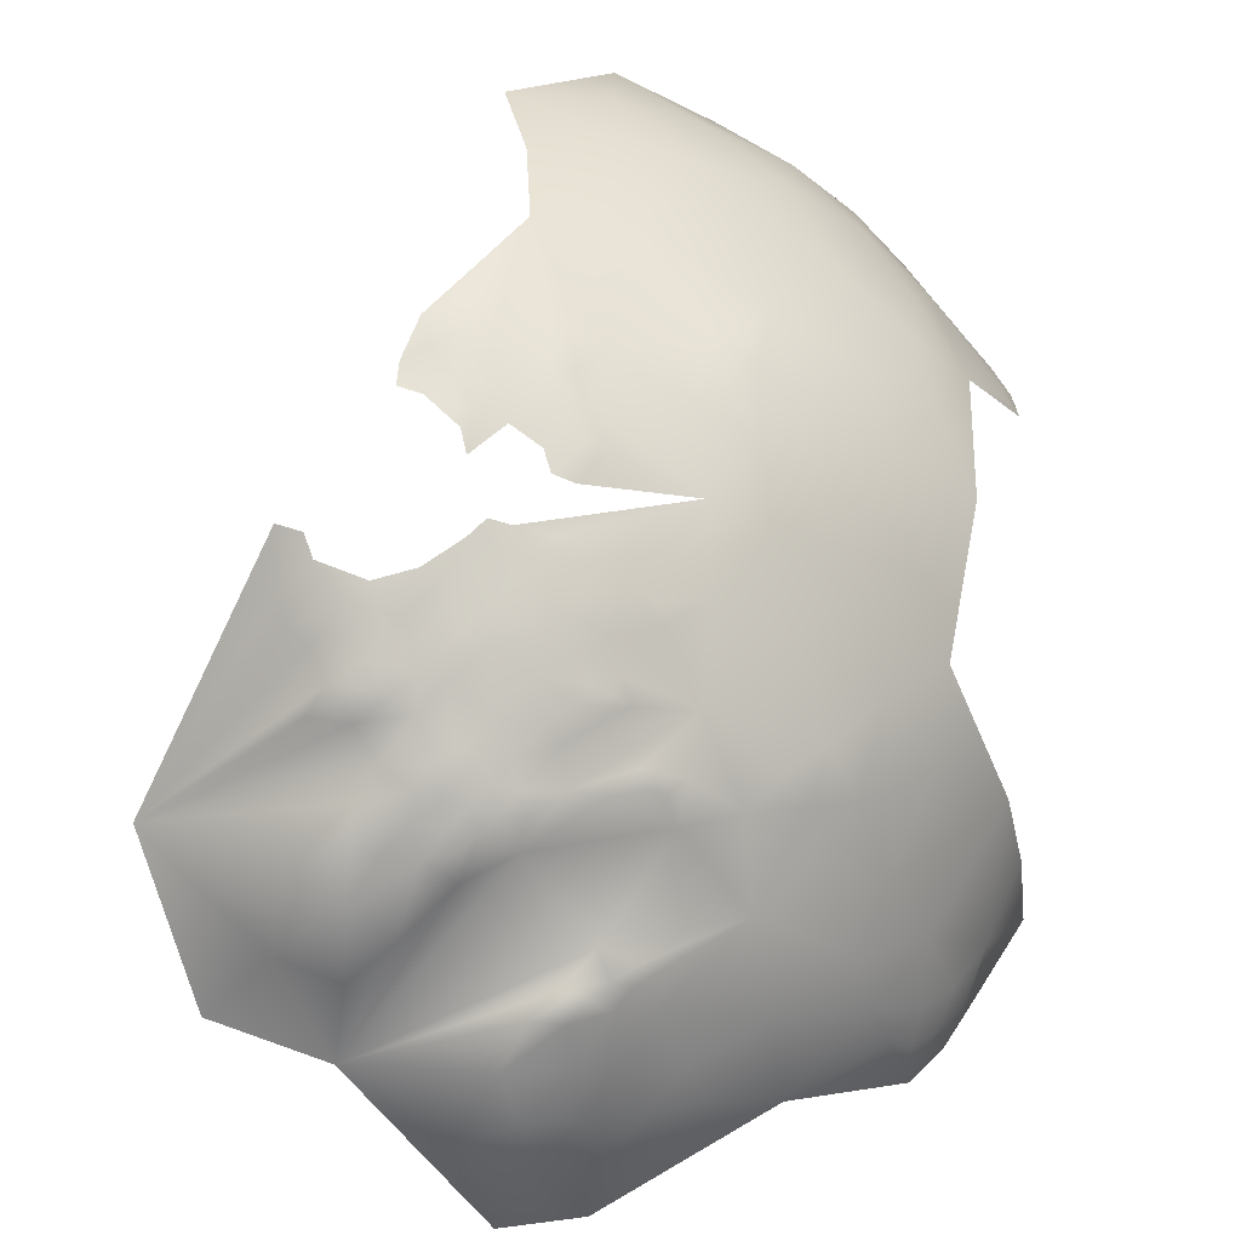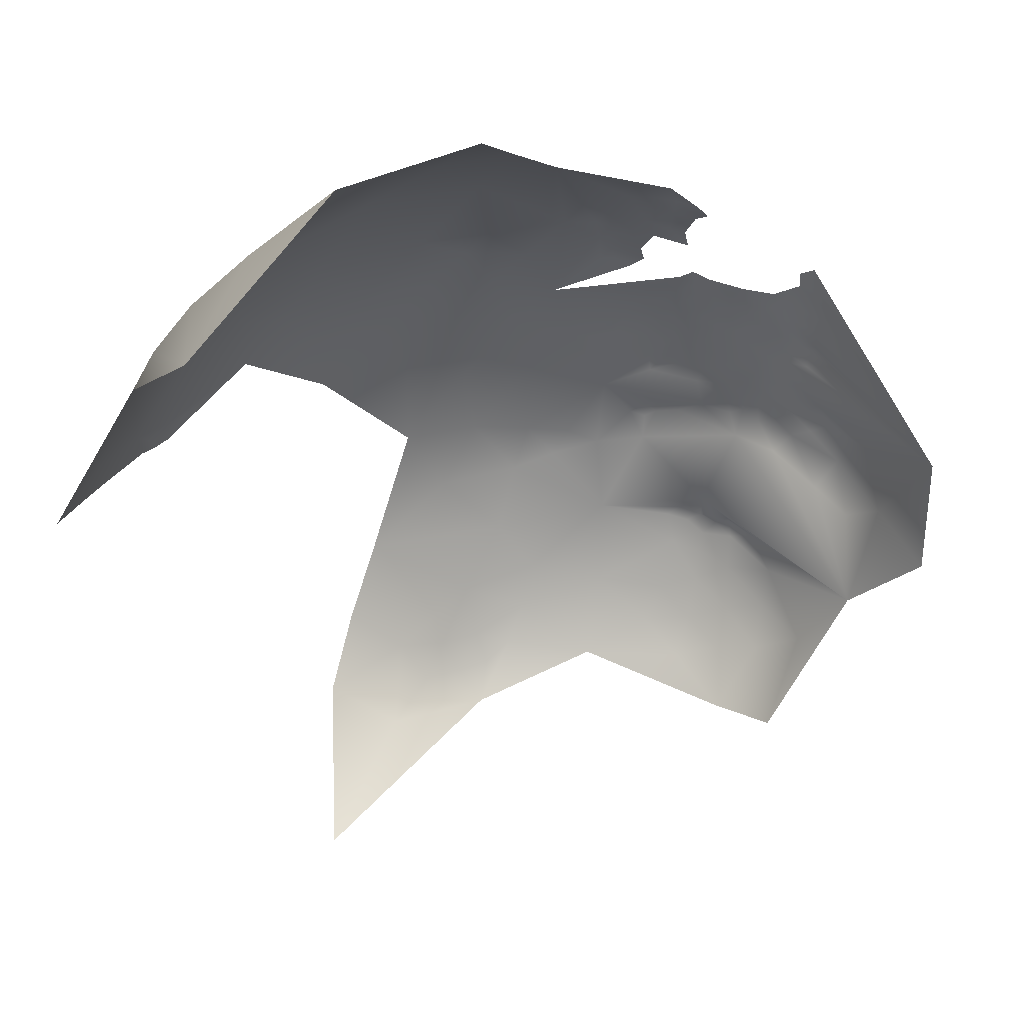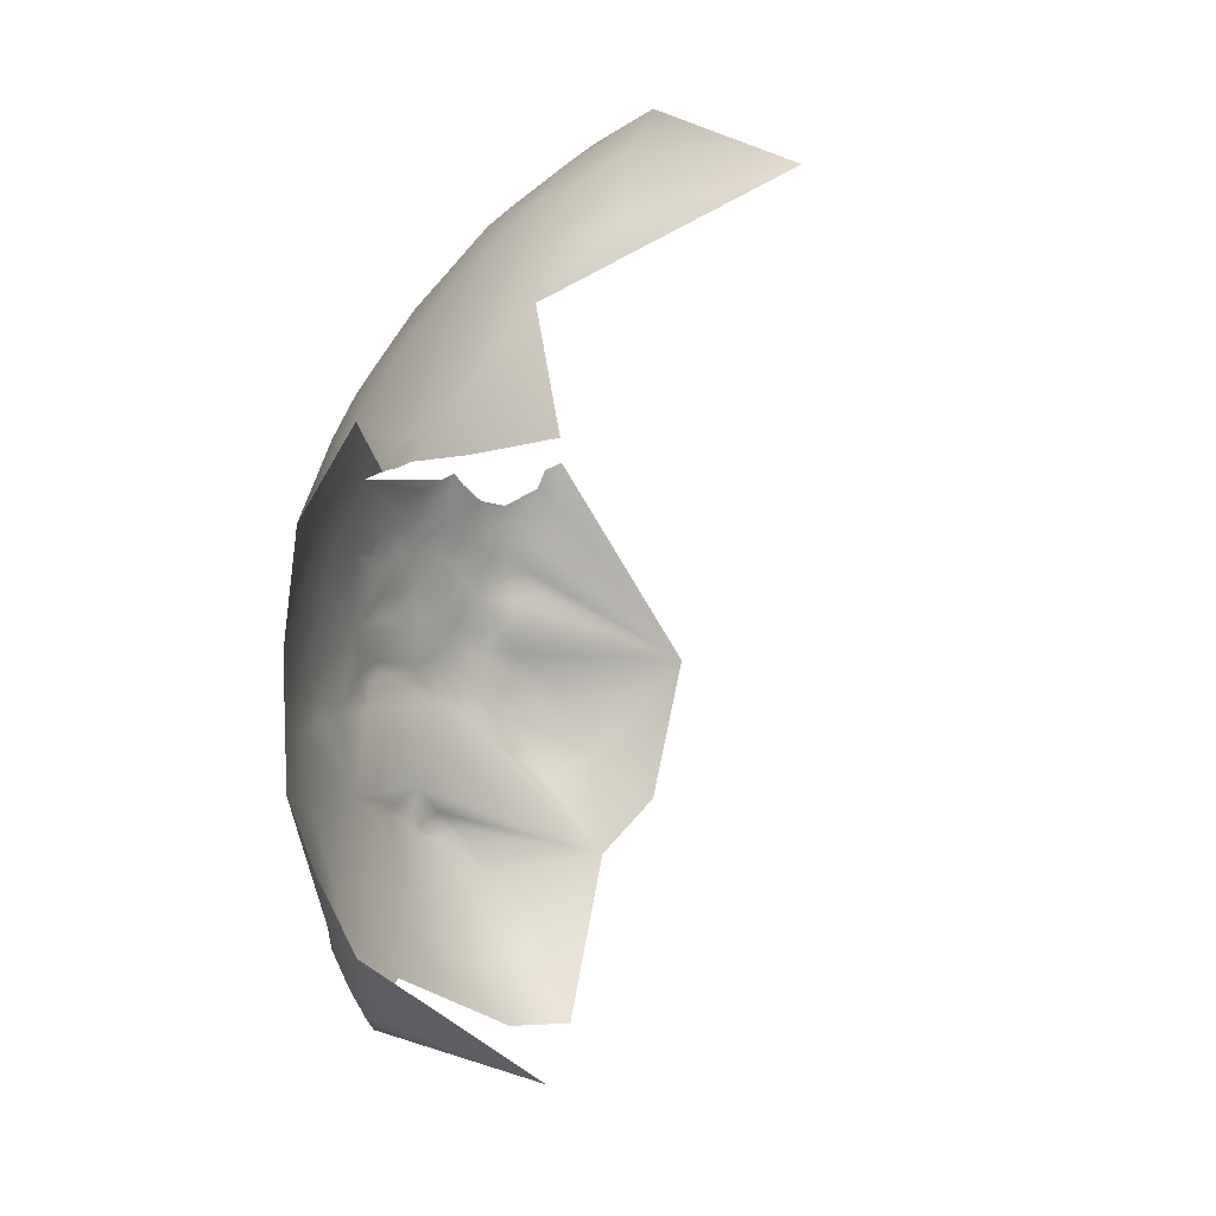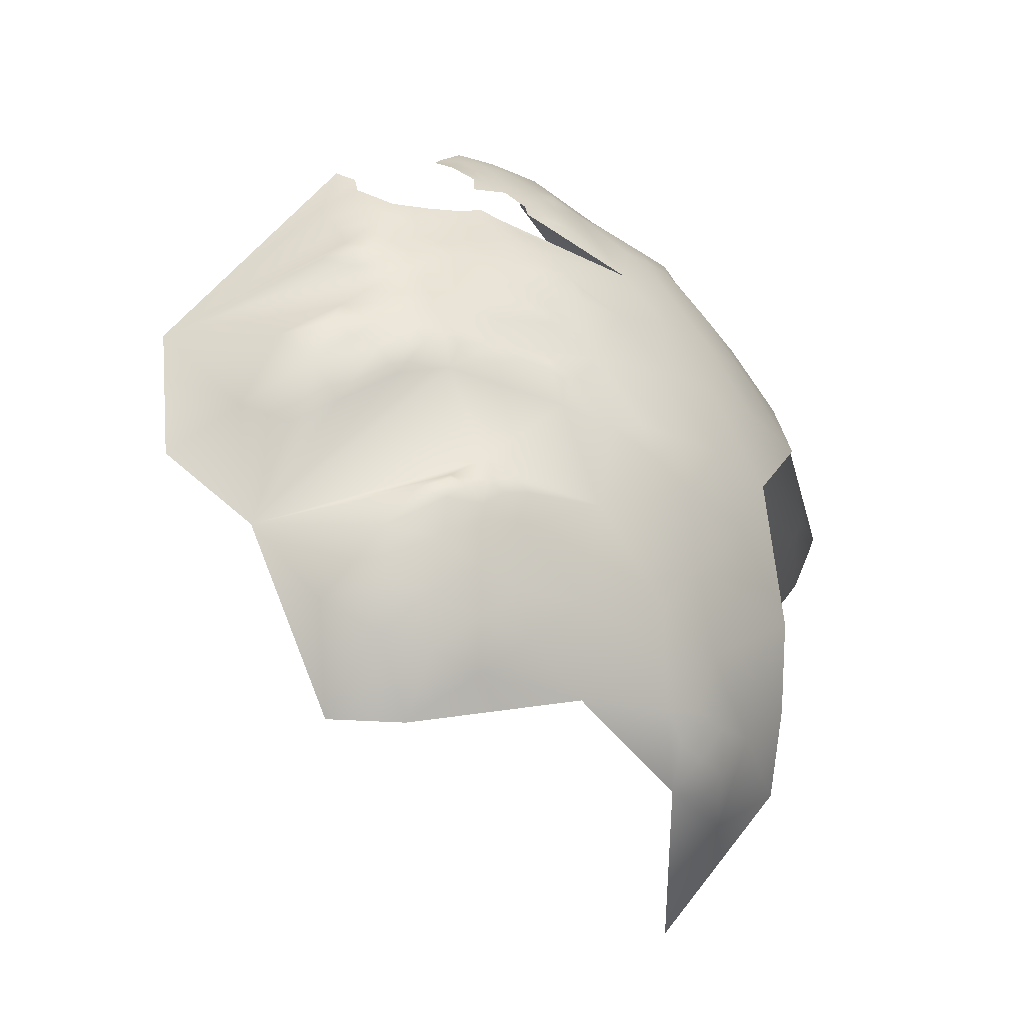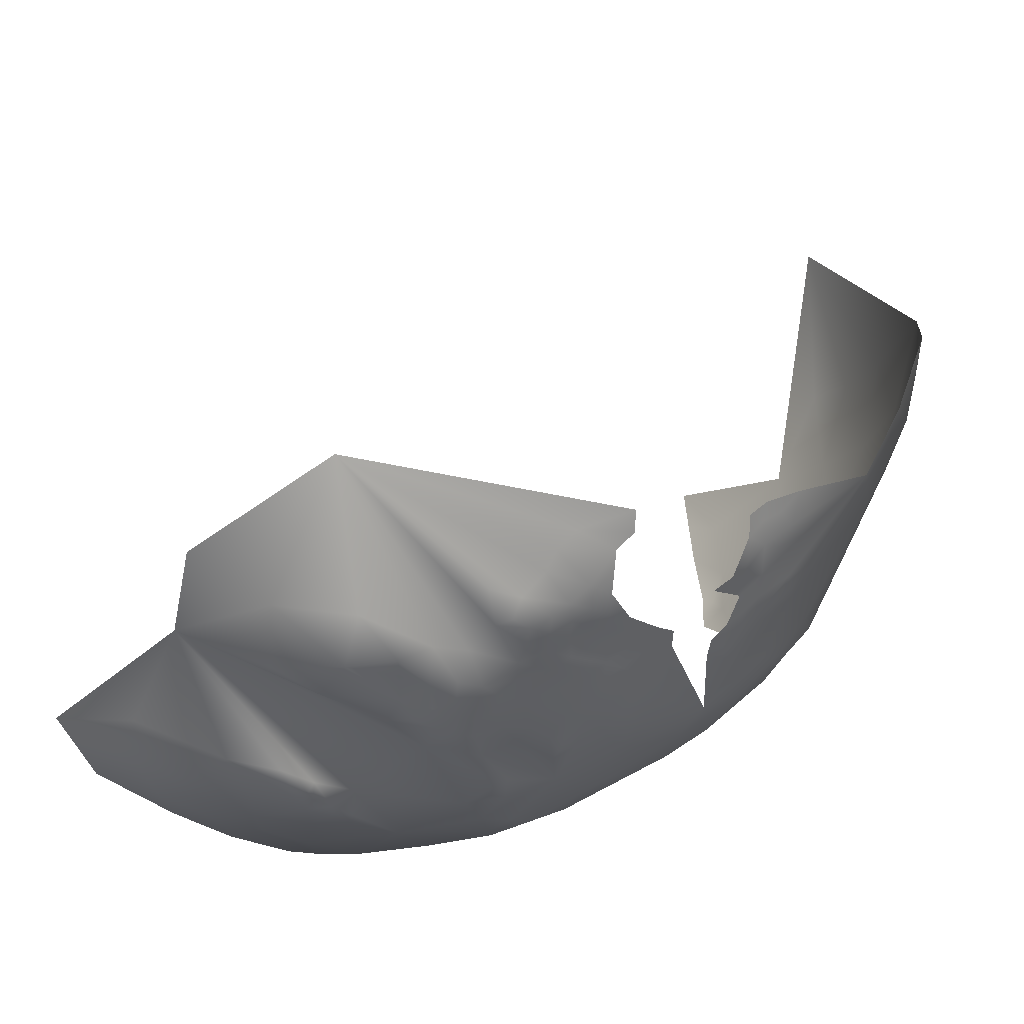
<metadata>
{"format":"obj","ext":"obj","renderer":"f3d","projection":"perspective","resolution":1024,"background":"white","views":[{"elev":-73.2,"azim":-166.3,"up":"+Z"},{"elev":28.9,"azim":32.2,"up":"+Y"},{"elev":-9.8,"azim":-40.4,"up":"+Y"},{"elev":-27.8,"azim":176.2,"up":"+Y"},{"elev":-48.4,"azim":117.3,"up":"+Z"}]}
</metadata>
<code>
v -579 448.5 -685.4
v -577.1 451 -683.9
v -575.4 448.4 -687.1
v -576.5 446 -688.9
v -574.1 445.1 -690.4
v -573.7 443 -692.4
v -573.8 440.7 -694.2
v -573.8 438.1 -695.4
v -575.5 441.3 -692.6
v -578.4 439.7 -692.7
v -578.4 442.8 -690.5
v -570.8 444.4 -691.8
v -570.9 446.3 -689.8
v -568.3 445.7 -691
v -572.1 448.2 -688
v -572 451.1 -685.7
v -569.1 447.7 -688.9
v -631.7 413.7 -634.1
v -631.4 415.7 -632.6
v -630.3 417.4 -635.9
v -631.6 413.9 -637
v -630.3 417 -639.6
v -631.8 414 -631.3
v -630.2 418.2 -628.6
v -587.7 434 -692.3
v -585.6 434 -693.6
v -585.8 435.9 -692.3
v -583.6 435.1 -693.8
v -583.7 437.5 -692.1
v -583.6 432.7 -695.2
v -581.2 436.6 -693.7
v -581.5 434.3 -695.2
v -583.5 439.6 -690.7
v -586.4 438.7 -689.7
v -583.9 441.4 -689.1
v -581.5 438.8 -692.1
v -581.5 440.9 -690.6
v -585.7 442.2 -687.5
v -586.1 443.7 -686
v -589.3 442.6 -684.1
v -585.8 446.2 -683.5
v -583.5 444.4 -686.6
v -567.2 424.5 -703.7
v -567.6 421.9 -704.7
v -570 423.2 -703.8
v -569.5 425.8 -702.7
v -572.1 424.3 -702.8
v -572.2 420.8 -704.2
v -574.5 422.8 -703
v -576.7 420.8 -703.1
v -576.8 423.5 -702.1
v -579.1 421.8 -701.9
v -579.1 424.5 -700.9
v -576.7 426 -701
v -574.4 425.2 -702
v -581.7 422.9 -700.6
v -579.1 426.9 -699.9
v -581.5 420.4 -701.5
v -576.8 428.4 -699.9
v -574.5 427.5 -700.8
v -576.8 430.9 -698.7
v -580.5 428.8 -698.2
v -582.6 427.3 -698.2
v -574.5 429.8 -699.9
v -574.6 432.3 -698.8
v -572.1 431.1 -699.8
v -572.3 427.9 -701.2
v -583.5 421.2 -700.6
v -584.4 418.1 -701
v -569.4 428.4 -701.8
v -567.1 427.2 -703
v -586.7 421.8 -698.8
v -588.9 419.8 -698.4
v -588.6 417.6 -699.1
v -581.1 425.3 -699.7
v -567.2 429.8 -702.1
v -564.8 428.3 -703.3
v -564.7 425.9 -703.9
v -564.8 423.1 -704.7
v -564.6 420.2 -705.6
v -562.5 424.5 -704.6
v -562.3 421.7 -705.6
v -562.5 427.2 -703.8
v -560.2 423 -705.4
v -559.6 420.3 -706.4
v -561.9 419 -706.4
v -567.5 418.9 -705.5
v -584.4 425.4 -698.3
v -563.8 416.7 -706.7
v -566.6 415.1 -706.6
v -567.1 412.5 -707.4
v -570.2 414.3 -706.2
v -564.4 411.8 -708
v -566.8 409.9 -708.2
v -569.1 411 -707.4
v -569.3 408.3 -707.9
v -571.8 410 -707
v -571.9 406.9 -707.6
v -576.5 410 -705.6
v -569.4 405.4 -708.6
v -566.7 406.8 -708.7
v -566.8 403.8 -709.1
v -564.1 408.3 -708.8
v -564 405.2 -709
v -571.6 404.4 -708.3
v -561.7 409.8 -708.7
v -570.1 400.7 -707.9
v -575.4 412.4 -705.7
v -576 405.4 -706.6
v -558.9 412.7 -707.2
v -563.5 399.2 -708.7
v -579.1 413.2 -704.4
v -580.9 414.4 -703.4
v -578.9 415.6 -703.8
v -576.4 416.7 -704.4
v -582.7 412.7 -703.3
v -583.9 411.2 -703
v -583.9 414.3 -702.2
v -579.7 417.9 -702.9
v -557.4 417 -706.4
v -569.7 421 -704.7
v -560 425.5 -704.6
v -562.2 429.9 -702.8
v -559.3 428.5 -703.4
v -560.5 406.8 -708.9
v -560.7 402.7 -709.3
v -564.4 402.7 -709.4
v -555.7 409.7 -708.1
v -557.3 404.4 -709.1
v -554.8 425 -703.7
v -557.2 419.4 -706.7
v -553.1 427.2 -702.7
v -552.6 430.1 -701.3
v -557.3 432.9 -701.5
v -556.8 435.5 -700.2
v -554.2 436.9 -699.7
v -555.8 421.3 -705.3
v -552.8 418.6 -705.4
v -587.5 402.7 -702.9
v -584.8 403.9 -704.1
v -585.4 401.9 -704.1
v -583.6 403 -704.7
v -583.4 405.2 -704.3
v -580.1 403.6 -705.7
v -570.1 381.6 -707.6
v -572.9 383.6 -707.3
v -570.4 385.2 -707.1
v -570.7 384.3 -707.9
v -574.8 381.4 -706.5
v -575.4 384.8 -706.8
v -566.3 383 -707.6
v -574.9 378.3 -705.8
v -577.6 383.4 -706
v -579.2 379.5 -704.3
v -580.7 384.1 -704.8
v -579 385.6 -705.7
v -574.9 388.3 -706
v -603.7 436.2 -678.1
v -603.7 439.5 -675.4
v -599.4 440.4 -678.1
v -600.3 435.8 -681.9
v -596.7 435.3 -685
v -606.2 440.4 -669.5
v -592.3 396.8 -700.3
v -596.6 398.7 -697.9
v -585.4 398.1 -703.7
v -598.5 394.5 -696.5
v -603.6 392.2 -692.3
v -602 399.4 -693.9
v -581.2 366 -698.8
v -580.1 371.7 -701.7
v -574.8 373.8 -704.4
v -574.6 367.2 -701.9
v -568.8 363.3 -701.6
v -568.6 369.5 -704.3
v -569.8 376.3 -706.4
v -562.2 377.7 -706.8
v -574.9 361.1 -698.6
v -561.9 364.7 -702.8
v -565.7 355.1 -696.6
v -562.8 371.5 -705.9
v -631.4 413.1 -621.6
v -630.3 413 -615.3
v -629.3 417.8 -618.8
v -629.1 413.1 -608.9
v -555.5 355.6 -695.8
v -554.4 368.8 -703.1
v -605.1 363.8 -682.5
v -608.9 363.2 -677.7
v -602.8 359.3 -681.9
v -605.8 358.6 -678.1
v -600.6 362.2 -685.5
v -613.4 364.4 -671.6
v -609.4 358.3 -673.2
v -601.8 353.6 -678.6
v -606.3 354.6 -673.7
v -599.9 368 -688.9
v -599.7 374.6 -691.6
v -543 395.2 -705.9
v -552.5 399.9 -709.8
v -533.7 389.3 -702.9
v -549.7 391.4 -708.3
v -555.8 394.6 -709
v -547.4 404.6 -708.1
v -554.3 405.9 -709.9
v -611.7 381.5 -681.9
v -619.3 381.4 -672.9
v -607.5 371.8 -682.9
v -604.8 381.9 -689.1
v -621.7 423.4 -661.2
v -621.2 430 -654.6
v -623.3 413.5 -666
v -608.5 411.8 -685
v -615 413.2 -677.6
v -601.2 410.8 -691.9
v -626.1 422.8 -650
v -602.4 429.8 -683.9
v -623 431.3 -620.6
v -614.4 441.3 -615.9
v -624.5 429.7 -633.8
v -614.9 430.7 -666.1
v -601.2 420.9 -688.8
v -590.6 408.1 -699.5
v -622.4 432.2 -645.5
v -618.6 440 -639.1
v -609 421.9 -681.5
v -609 430.6 -676.2
v -595.6 427.1 -691.1
v -594.1 417.9 -695.2
v -615.4 422.8 -672.4
v -612.1 390.7 -683.6
v -608.5 400.8 -687.4
v -616.1 400.2 -679
v -590.6 385.4 -699.5
v -589.4 372.5 -696.9
v -619.5 371.2 -666
v -614.7 439.1 -654.5
v -618.4 440 -626.7
v -612.5 448.2 -633.2
v -611.2 447.3 -620.6
v -604.8 454.3 -626
v -604 455.9 -638.5
v -611.4 448 -644.2
v -602.8 453.6 -651.2
v -592.8 460.3 -655
v -593.7 453 -666.8
v -584.2 456.1 -672.9
v -584.9 461.5 -661.9
v -594.7 462 -644.5
v -594.9 463.5 -632.9
v -588.5 360.9 -691.7
v -618.6 361.2 -658.8
v -598.5 448.2 -603.7
v -609.9 354.2 -664.5
v -531.8 409.8 -698.6
v -545.1 380.2 -701.1
v -605.3 346.6 -640
v -583.4 466.6 -651.5
f 113 114 112
f 83 81 78
f 83 78 77
f 35 38 42
f 26 25 27
f 42 38 39
f 46 70 71
f 61 65 64
f 61 64 59
f 76 71 70
f 119 115 114
f 37 33 35
f 31 32 28
f 61 59 62
f 35 33 34
f 54 51 53
f 38 35 34
f 53 56 75
f 53 52 56
f 36 33 37
f 43 46 71
f 51 52 53
f 62 57 63
f 57 75 63
f 57 53 75
f 55 49 51
f 55 51 54
f 28 27 29
f 28 26 27
f 69 68 58
f 113 116 118
f 66 64 65
f 64 67 60
f 64 66 67
f 68 56 58
f 57 54 53
f 145 148 151
f 6 7 9
f 50 52 51
f 57 62 59
f 57 59 54
f 121 48 45
f 121 45 44
f 58 56 52
f 92 91 95
f 36 29 33
f 142 141 140
f 142 140 143
f 94 95 91
f 24 19 23
f 141 139 140
f 21 18 20
f 100 105 98
f 38 40 39
f 109 98 105
f 30 28 32
f 30 26 28
f 88 63 75
f 18 23 19
f 18 19 20
f 21 20 22
f 153 155 156
f 97 95 96
f 60 55 54
f 123 83 77
f 79 78 81
f 79 43 78
f 49 50 51
f 145 146 148
f 157 147 150
f 77 71 76
f 47 49 55
f 60 59 64
f 60 54 59
f 83 122 81
f 94 96 95
f 82 79 81
f 146 150 147
f 78 71 77
f 78 43 71
f 84 81 122
f 84 82 81
f 47 45 48
f 47 48 49
f 153 150 149
f 107 105 100
f 47 46 45
f 148 146 147
f 92 90 91
f 31 29 36
f 31 28 29
f 156 157 150
f 156 150 153
f 10 11 9
f 85 84 137
f 149 150 146
f 82 84 85
f 93 94 91
f 79 82 80
f 96 100 98
f 96 98 97
f 101 100 96
f 93 103 94
f 124 83 123
f 124 122 83
f 149 152 154
f 101 94 103
f 101 96 94
f 104 101 103
f 86 82 85
f 85 120 86
f 13 17 14
f 13 14 12
f 86 80 82
f 13 15 17
f 102 107 100
f 102 100 101
f 102 127 111
f 104 102 101
f 110 128 106
f 131 120 85
f 131 85 137
f 104 127 102
f 87 121 44
f 154 153 149
f 80 86 89
f 79 44 43
f 3 1 2
f 130 122 124
f 126 104 125
f 111 107 102
f 45 46 43
f 45 43 44
f 138 131 137
f 106 103 93
f 106 93 110
f 12 5 13
f 12 6 5
f 126 127 104
f 125 103 106
f 125 104 103
f 125 129 126
f 87 80 89
f 87 89 90
f 10 37 11
f 10 36 37
f 44 80 87
f 44 79 80
f 50 115 119
f 113 119 114
f 31 36 10
f 55 60 67
f 52 50 119
f 52 119 58
f 88 75 56
f 46 67 70
f 112 114 115
f 66 70 67
f 34 33 29
f 112 116 113
f 5 6 9
f 69 72 68
f 42 39 41
f 8 9 7
f 40 38 34
f 117 118 116
f 42 37 35
f 166 139 141
f 47 55 67
f 47 67 46
f 40 41 39
f 48 50 49
f 74 73 72
f 74 72 69
f 99 97 98
f 137 84 122
f 56 68 72
f 56 72 88
f 125 106 128
f 120 89 86
f 3 2 16
f 3 16 15
f 92 95 97
f 123 77 76
f 133 134 135
f 69 58 119
f 93 91 90
f 15 13 5
f 3 5 4
f 3 15 5
f 34 29 27
f 119 113 118
f 119 118 69
f 160 158 159
f 149 146 145
f 12 7 6
f 160 161 158
f 143 140 139
f 108 112 115
f 110 89 120
f 167 168 169
f 99 112 108
f 154 155 153
f 5 11 4
f 5 9 11
f 30 25 26
f 17 15 16
f 8 10 9
f 132 130 124
f 130 137 122
f 66 76 70
f 97 99 108
f 1 3 4
f 132 134 133
f 132 124 134
f 151 148 147
f 20 19 24
f 87 48 121
f 107 109 105
f 87 90 92
f 93 89 110
f 93 90 89
f 136 133 135
f 138 120 131
f 99 98 109
f 123 134 124
f 126 111 127
f 194 189 191
f 194 193 189
f 190 188 192
f 191 188 190
f 191 189 188
f 183 184 182
f 196 194 191
f 195 196 191
f 195 191 190
f 176 172 152
f 172 154 152
f 174 173 175
f 166 141 142
f 204 200 205
f 173 170 171
f 173 171 172
f 200 129 205
f 179 175 181
f 179 174 175
f 177 176 145
f 177 145 151
f 205 129 125
f 205 125 128
f 178 173 174
f 175 173 172
f 175 172 176
f 181 175 176
f 181 176 177
f 176 149 145
f 176 152 149
f 229 73 74
f 178 170 173
f 217 158 161
f 217 161 162
f 164 139 166
f 165 167 169
f 163 159 158
f 164 167 165
f 160 162 161
f 200 126 129
f 202 203 200
f 166 142 144
f 182 24 23
f 188 197 192
f 188 208 197
f 171 154 172
f 208 198 197
f 180 178 174
f 215 222 229
f 228 222 217
f 228 217 162
f 227 158 217
f 227 226 230
f 227 217 226
f 233 232 231
f 203 126 200
f 160 159 163
f 228 229 222
f 224 211 216
f 223 215 229
f 221 227 230
f 208 188 189
f 185 184 183
f 211 210 216
f 227 163 158
f 223 229 74
f 229 72 73
f 208 209 198
f 184 24 182
f 208 206 209
f 199 202 200
f 199 200 204
f 222 226 217
f 232 169 168
f 248 247 246
f 218 238 220
f 223 143 139
f 220 238 225
f 203 111 126
f 238 239 225
f 235 171 170
f 214 226 213
f 220 225 224
f 223 118 117
f 195 190 192
f 230 226 214
f 223 139 164
f 223 164 165
f 254 194 196
f 242 244 243
f 242 243 239
f 221 163 227
f 248 246 245
f 225 239 243
f 187 179 181
f 222 215 213
f 222 213 226
f 251 235 170
f 258 248 245
f 258 245 249
f 240 239 238
f 241 239 240
f 241 242 239
f 228 72 229
f 219 240 238
f 204 205 128
f 180 174 179
f 249 245 244
f 219 238 218
f 228 25 30
f 231 232 168
f 228 88 72
f 235 197 198
f 234 167 164
f 250 242 241
f 223 74 69
f 223 69 118
f 249 242 250
f 249 244 242
f 186 180 179
f 186 179 187
f 234 164 166
f 251 197 235
f 251 192 197
f 254 193 194
f 252 193 254
f 252 236 193
f 209 206 231
f 209 231 168
f 234 156 155
f 212 230 214
f 247 2 1
f 232 215 169
f 232 213 215
f 210 230 212
f 210 221 230
f 211 221 210
f 211 237 221
f 234 155 154
f 208 189 193
f 223 165 169
f 223 169 215
f 256 202 199
f 256 199 201
f 233 213 232
f 233 214 213
f 207 231 206
f 224 237 211
f 251 170 178
f 234 168 167
f 228 63 88
f 237 163 221
f 220 20 24
f 234 235 198
f 216 21 22
f 216 22 20
f 235 154 171
f 235 234 154
f 234 209 168
f 234 198 209
f 187 181 177
f 234 157 156
f 228 162 40
f 228 40 34
f 228 62 63
f 254 196 195
f 247 16 2
f 225 237 224
f 225 243 237
f 216 210 212
f 207 193 236
f 247 42 41
f 208 207 206
f 208 193 207
f 247 41 40
f 218 220 24
f 218 24 184
f 256 187 177
f 220 224 216
f 220 216 20
f 244 245 246
f 256 203 202
f 212 214 233
f 207 233 231
f 251 195 192
f 255 199 204
f 228 61 62
f 223 99 109
f 255 201 199
f 246 160 163
f 253 240 219
f 244 237 243
f 250 258 249
f 218 184 185
f 251 178 180
f 256 177 151
f 253 241 240
f 257 252 254
f 256 186 187
f 255 204 128
f 256 151 147
f 255 138 137
f 255 120 138
f 256 111 203
f 255 128 110
f 255 110 120
f 255 137 130
f 255 130 132
f 255 132 133
f 256 147 157
f 253 250 241
f 256 107 111
f 253 219 218
f 255 133 136
f 257 254 195
f 25 34 27
f 25 228 34
f 244 163 237
f 163 244 246
f 160 40 162
f 40 246 247
f 246 40 160
f 143 144 142
f 109 143 223
f 109 144 143
f 107 144 109
f 107 166 144
f 166 157 234
f 107 157 166
f 157 107 256
f 42 11 37
f 11 1 4
f 42 1 11
f 1 42 247
f 48 115 50
f 108 92 97
f 92 48 87
f 115 92 108
f 115 48 92
f 112 117 116
f 99 117 112
f 117 99 223

</code>
